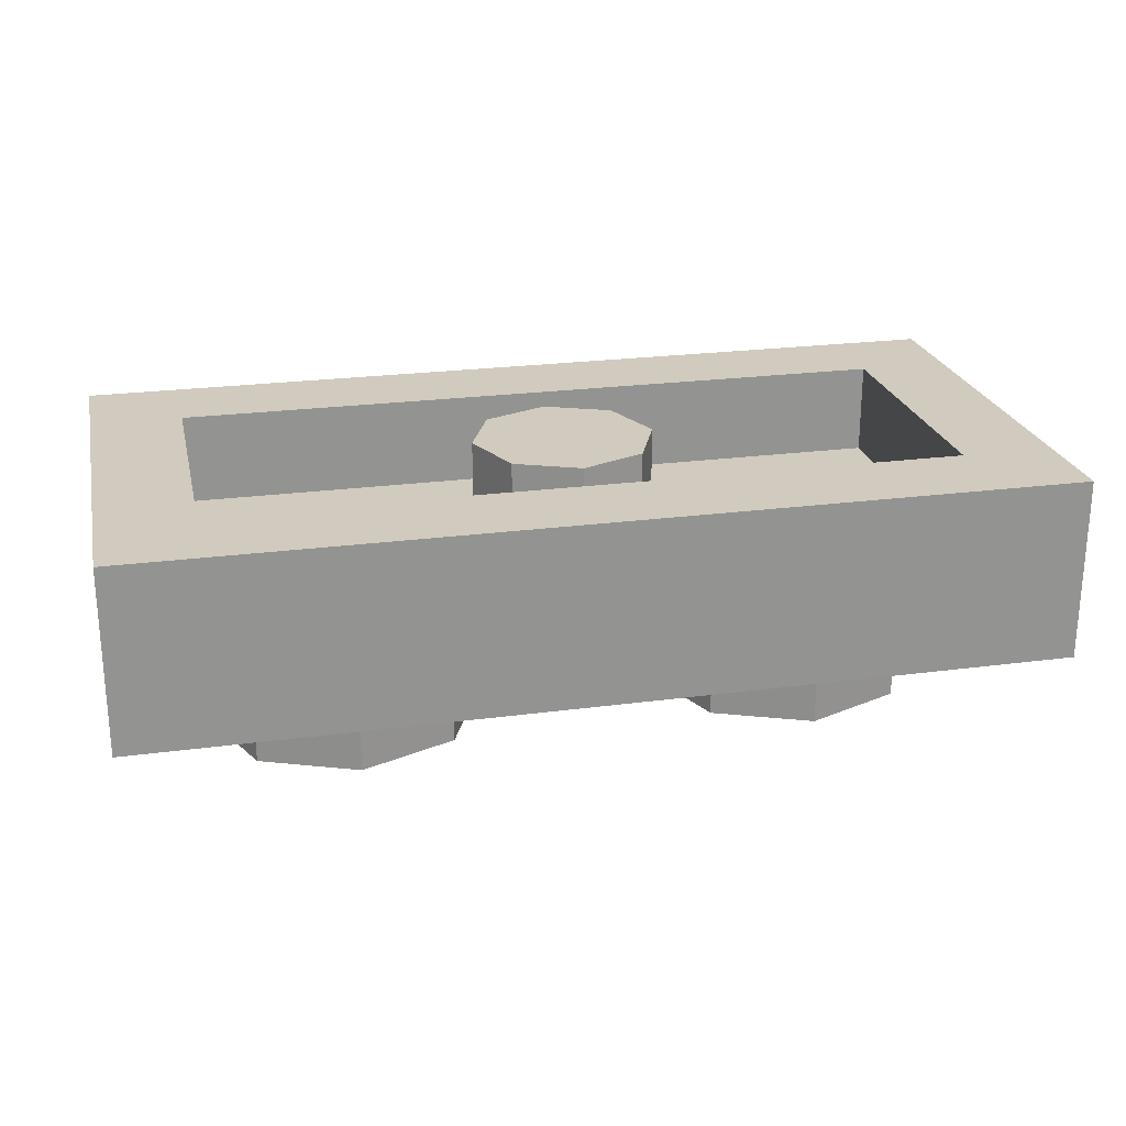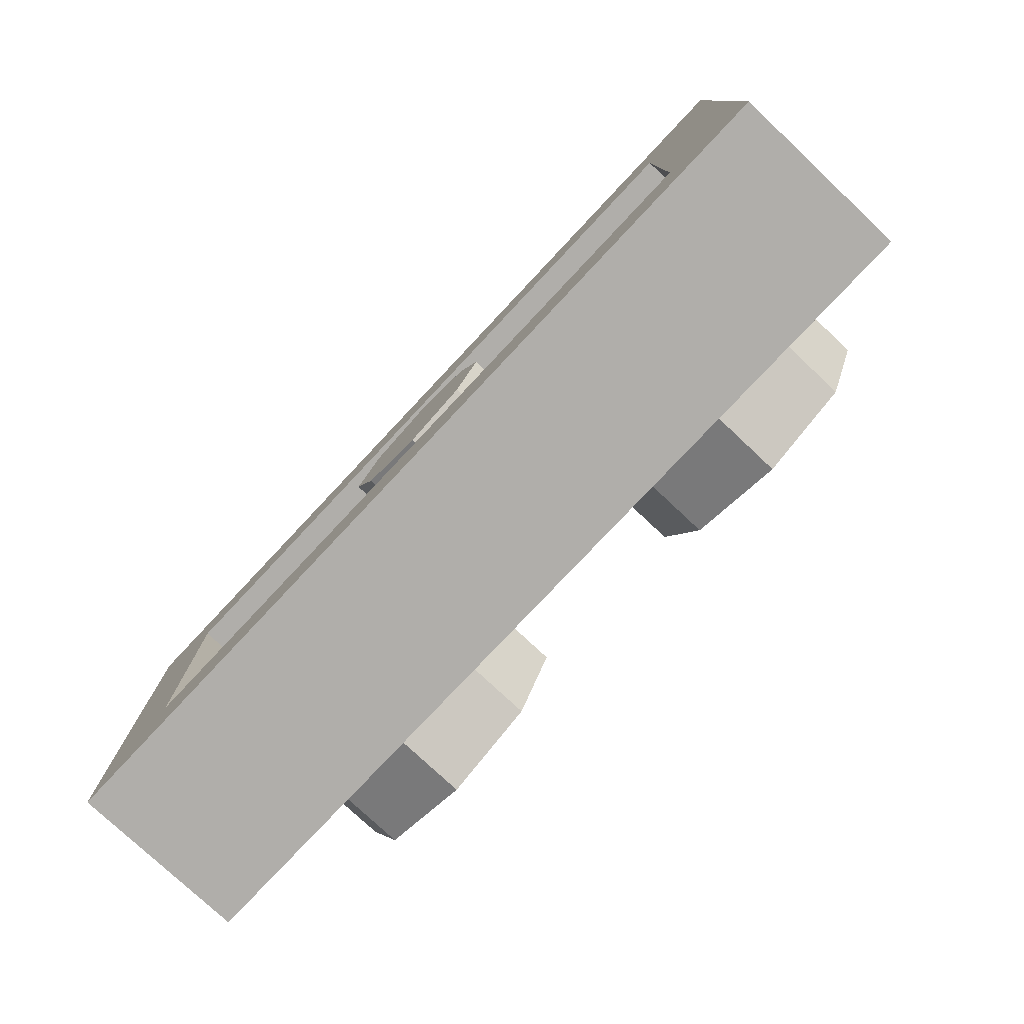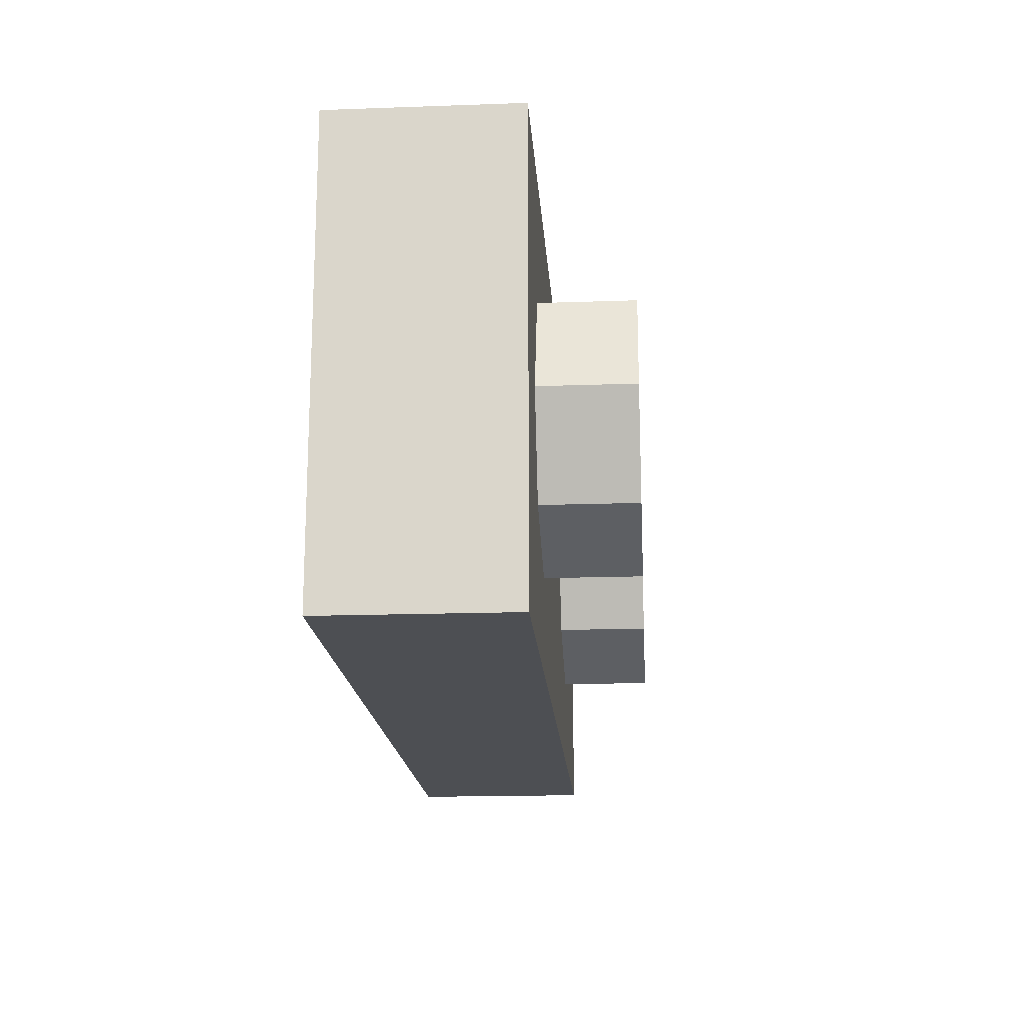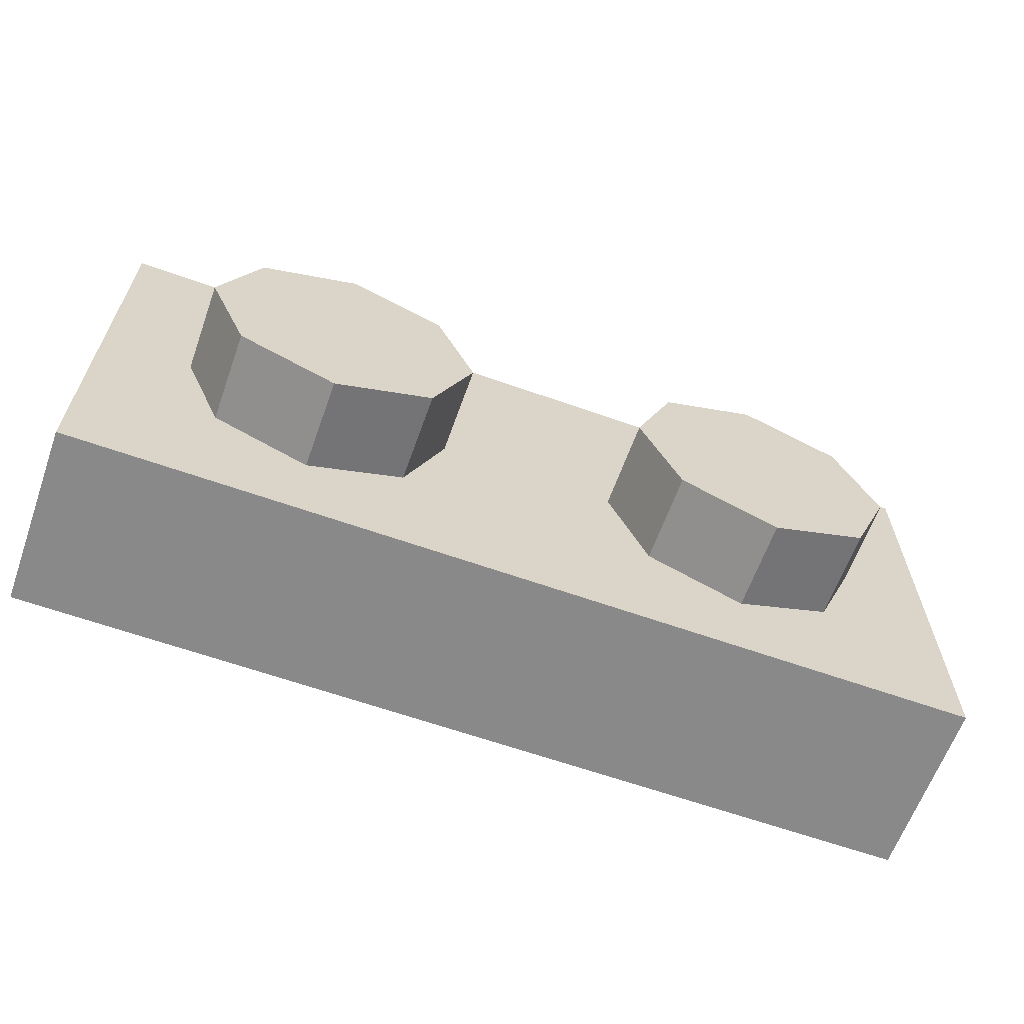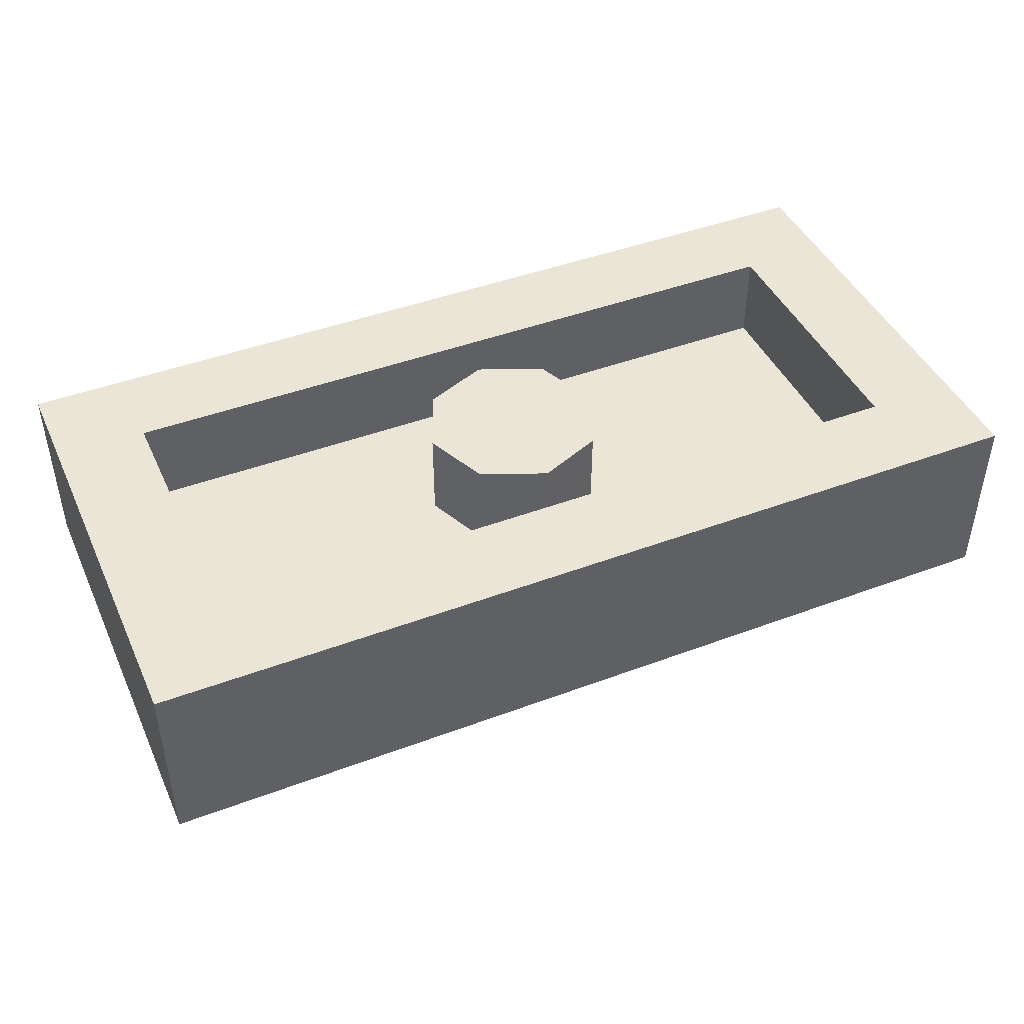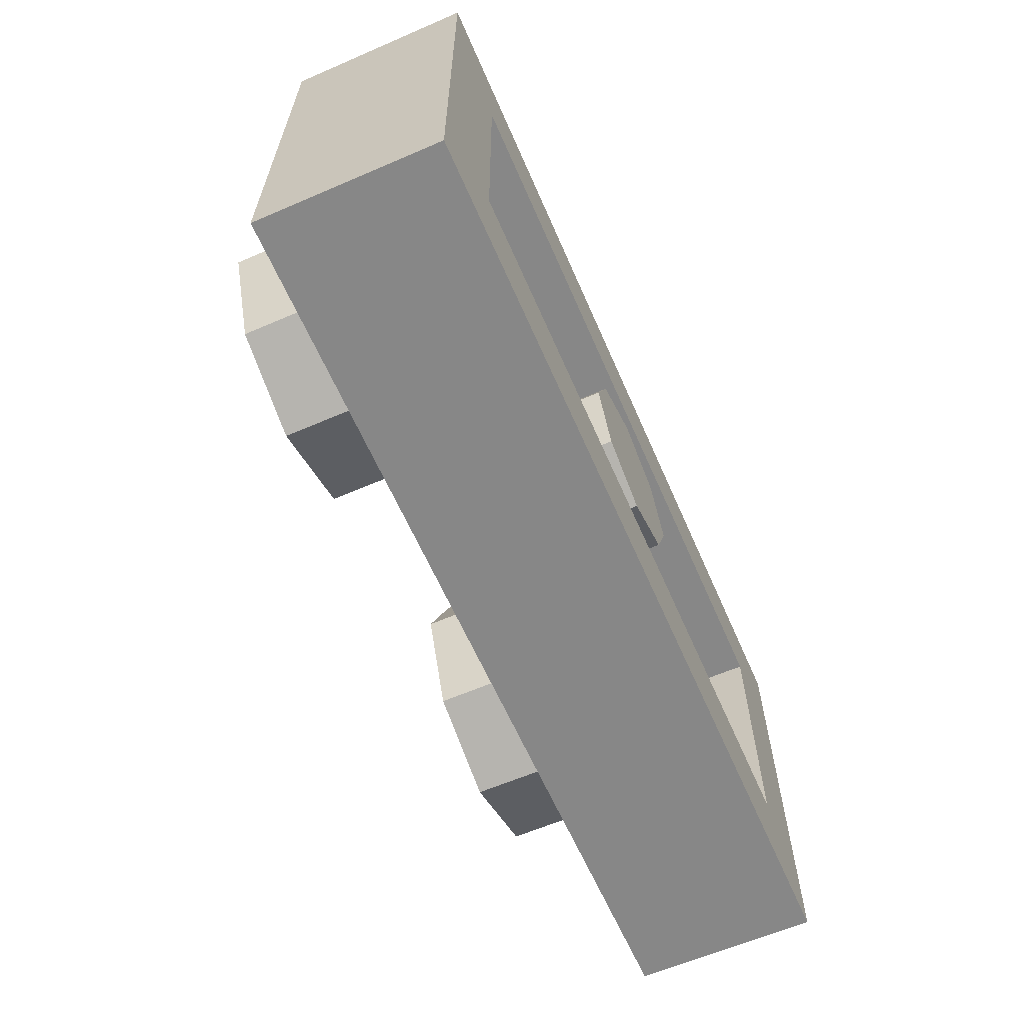
<metadata>
{"format":"obj","ext":"obj","renderer":"f3d","projection":"perspective","resolution":1024,"background":"white","views":[{"elev":23.6,"azim":-12.6,"up":"+Y"},{"elev":-77.8,"azim":-133.2,"up":"+Z"},{"elev":-17.5,"azim":-86.0,"up":"+Z"},{"elev":-63.2,"azim":-19.7,"up":"+Z"},{"elev":44.2,"azim":-23.7,"up":"+Y"},{"elev":-62.3,"azim":113.6,"up":"+Z"}]}
</metadata>
<code>
v 0.16 0.32 0
v 0.1131 0.32 -0.1131
v 0 0.32 0
v 0.1131 0.32 -0.1131
v 0 0.32 -0.16
v 0 0.32 0
v 0 0.32 -0.16
v -0.1131 0.32 -0.1131
v 0 0.32 0
v -0.1131 0.32 -0.1131
v -0.16 0.32 -0
v 0 0.32 0
v -0.16 0.32 -0
v -0.1131 0.32 0.1131
v 0 0.32 0
v -0.1131 0.32 0.1131
v -0 0.32 0.16
v 0 0.32 0
v -0 0.32 0.16
v 0.1131 0.32 0.1131
v 0 0.32 0
v 0.1131 0.32 0.1131
v 0.16 0.32 0
v 0 0.32 0
v 0.16 0.32 0
v 0.16 0.16 0
v 0.1131 0.16 -0.1131
v 0.16 0.32 0
v 0.1131 0.16 -0.1131
v 0.1131 0.32 -0.1131
v 0.1131 0.32 -0.1131
v 0.1131 0.16 -0.1131
v 0 0.16 -0.16
v 0.1131 0.32 -0.1131
v 0 0.16 -0.16
v 0 0.32 -0.16
v 0 0.32 -0.16
v 0 0.16 -0.16
v -0.1131 0.16 -0.1131
v 0 0.32 -0.16
v -0.1131 0.16 -0.1131
v -0.1131 0.32 -0.1131
v -0.1131 0.32 -0.1131
v -0.1131 0.16 -0.1131
v -0.16 0.16 -0
v -0.1131 0.32 -0.1131
v -0.16 0.16 -0
v -0.16 0.32 -0
v -0.16 0.32 -0
v -0.16 0.16 -0
v -0.1131 0.16 0.1131
v -0.16 0.32 -0
v -0.1131 0.16 0.1131
v -0.1131 0.32 0.1131
v -0.1131 0.32 0.1131
v -0.1131 0.16 0.1131
v -0 0.16 0.16
v -0.1131 0.32 0.1131
v -0 0.16 0.16
v -0 0.32 0.16
v -0 0.32 0.16
v -0 0.16 0.16
v 0.1131 0.16 0.1131
v -0 0.32 0.16
v 0.1131 0.16 0.1131
v 0.1131 0.32 0.1131
v 0.1131 0.32 0.1131
v 0.1131 0.16 0.1131
v 0.16 0.16 0
v 0.1131 0.32 0.1131
v 0.16 0.16 0
v 0.16 0.32 0
v -0.64 0.16 0.24
v 0.64 0.16 0.24
v 0.64 0.16 -0.24
v -0.64 0.16 0.24
v 0.64 0.16 -0.24
v -0.64 0.16 -0.24
v -0.64 0.16 0.24
v -0.64 0.32 0.24
v 0.64 0.32 0.24
v -0.64 0.16 0.24
v 0.64 0.32 0.24
v 0.64 0.16 0.24
v -0.64 0.16 -0.24
v -0.64 0.32 -0.24
v -0.64 0.32 0.24
v -0.64 0.16 -0.24
v -0.64 0.32 0.24
v -0.64 0.16 0.24
v 0.64 0.16 -0.24
v 0.64 0.32 -0.24
v -0.64 0.32 -0.24
v 0.64 0.16 -0.24
v -0.64 0.32 -0.24
v -0.64 0.16 -0.24
v 0.64 0.16 0.24
v 0.64 0.32 0.24
v 0.64 0.32 -0.24
v 0.64 0.16 0.24
v 0.64 0.32 -0.24
v 0.64 0.16 -0.24
v 0.8 0.32 0.4
v 0.64 0.32 0.24
v -0.64 0.32 0.24
v 0.8 0.32 0.4
v -0.64 0.32 0.24
v -0.8 0.32 0.4
v -0.8 0.32 0.4
v -0.64 0.32 0.24
v -0.64 0.32 -0.24
v -0.8 0.32 0.4
v -0.64 0.32 -0.24
v -0.8 0.32 -0.4
v -0.8 0.32 -0.4
v -0.64 0.32 -0.24
v 0.64 0.32 -0.24
v -0.8 0.32 -0.4
v 0.64 0.32 -0.24
v 0.8 0.32 -0.4
v 0.8 0.32 -0.4
v 0.64 0.32 -0.24
v 0.64 0.32 0.24
v 0.8 0.32 -0.4
v 0.64 0.32 0.24
v 0.8 0.32 0.4
v 0.8 0 -0.4
v 0.8 0.32 -0.4
v 0.8 0.32 0.4
v 0.8 0 -0.4
v 0.8 0.32 0.4
v 0.8 0 0.4
v -0.8 0 -0.4
v -0.8 0.32 -0.4
v 0.8 0.32 -0.4
v -0.8 0 -0.4
v 0.8 0.32 -0.4
v 0.8 0 -0.4
v -0.8 0 0.4
v -0.8 0.32 0.4
v -0.8 0.32 -0.4
v -0.8 0 0.4
v -0.8 0.32 -0.4
v -0.8 0 -0.4
v 0.8 0 0.4
v 0.8 0.32 0.4
v -0.8 0.32 0.4
v 0.8 0 0.4
v -0.8 0.32 0.4
v -0.8 0 0.4
v -0.8 0 -0.4
v 0.8 0 -0.4
v 0.8 0 0.4
v -0.8 0 -0.4
v 0.8 0 0.4
v -0.8 0 0.4
v 0.64 -0.16 0
v 0.64 0 0
v 0.5697 0 0.1697
v 0.64 -0.16 0
v 0.5697 0 0.1697
v 0.5697 -0.16 0.1697
v 0.5697 -0.16 0.1697
v 0.5697 0 0.1697
v 0.4 0 0.24
v 0.5697 -0.16 0.1697
v 0.4 0 0.24
v 0.4 -0.16 0.24
v 0.4 -0.16 0.24
v 0.4 0 0.24
v 0.2303 0 0.1697
v 0.4 -0.16 0.24
v 0.2303 0 0.1697
v 0.2303 -0.16 0.1697
v 0.2303 -0.16 0.1697
v 0.2303 0 0.1697
v 0.16 0 -0
v 0.2303 -0.16 0.1697
v 0.16 0 -0
v 0.16 -0.16 -0
v 0.16 -0.16 -0
v 0.16 0 -0
v 0.2303 0 -0.1697
v 0.16 -0.16 -0
v 0.2303 0 -0.1697
v 0.2303 -0.16 -0.1697
v 0.2303 -0.16 -0.1697
v 0.2303 0 -0.1697
v 0.4 0 -0.24
v 0.2303 -0.16 -0.1697
v 0.4 0 -0.24
v 0.4 -0.16 -0.24
v 0.4 -0.16 -0.24
v 0.4 0 -0.24
v 0.5697 0 -0.1697
v 0.4 -0.16 -0.24
v 0.5697 0 -0.1697
v 0.5697 -0.16 -0.1697
v 0.5697 -0.16 -0.1697
v 0.5697 0 -0.1697
v 0.64 0 0
v 0.5697 -0.16 -0.1697
v 0.64 0 0
v 0.64 -0.16 0
v -0.16 -0.16 0
v -0.16 0 0
v -0.2303 0 0.1697
v -0.16 -0.16 0
v -0.2303 0 0.1697
v -0.2303 -0.16 0.1697
v -0.2303 -0.16 0.1697
v -0.2303 0 0.1697
v -0.4 0 0.24
v -0.2303 -0.16 0.1697
v -0.4 0 0.24
v -0.4 -0.16 0.24
v -0.4 -0.16 0.24
v -0.4 0 0.24
v -0.5697 0 0.1697
v -0.4 -0.16 0.24
v -0.5697 0 0.1697
v -0.5697 -0.16 0.1697
v -0.5697 -0.16 0.1697
v -0.5697 0 0.1697
v -0.64 0 -0
v -0.5697 -0.16 0.1697
v -0.64 0 -0
v -0.64 -0.16 -0
v -0.64 -0.16 -0
v -0.64 0 -0
v -0.5697 0 -0.1697
v -0.64 -0.16 -0
v -0.5697 0 -0.1697
v -0.5697 -0.16 -0.1697
v -0.5697 -0.16 -0.1697
v -0.5697 0 -0.1697
v -0.4 0 -0.24
v -0.5697 -0.16 -0.1697
v -0.4 0 -0.24
v -0.4 -0.16 -0.24
v -0.4 -0.16 -0.24
v -0.4 0 -0.24
v -0.2303 0 -0.1697
v -0.4 -0.16 -0.24
v -0.2303 0 -0.1697
v -0.2303 -0.16 -0.1697
v -0.2303 -0.16 -0.1697
v -0.2303 0 -0.1697
v -0.16 0 0
v -0.2303 -0.16 -0.1697
v -0.16 0 0
v -0.16 -0.16 0
v 0.4 -0.16 0
v 0.64 -0.16 0
v 0.5697 -0.16 0.1697
v 0.4 -0.16 0
v 0.5697 -0.16 0.1697
v 0.4 -0.16 0.24
v 0.4 -0.16 0
v 0.4 -0.16 0.24
v 0.2303 -0.16 0.1697
v 0.4 -0.16 0
v 0.2303 -0.16 0.1697
v 0.16 -0.16 -0
v 0.4 -0.16 0
v 0.16 -0.16 -0
v 0.2303 -0.16 -0.1697
v 0.4 -0.16 0
v 0.2303 -0.16 -0.1697
v 0.4 -0.16 -0.24
v 0.4 -0.16 0
v 0.4 -0.16 -0.24
v 0.5697 -0.16 -0.1697
v 0.4 -0.16 0
v 0.5697 -0.16 -0.1697
v 0.64 -0.16 0
v -0.4 -0.16 0
v -0.16 -0.16 0
v -0.2303 -0.16 0.1697
v -0.4 -0.16 0
v -0.2303 -0.16 0.1697
v -0.4 -0.16 0.24
v -0.4 -0.16 0
v -0.4 -0.16 0.24
v -0.5697 -0.16 0.1697
v -0.4 -0.16 0
v -0.5697 -0.16 0.1697
v -0.64 -0.16 -0
v -0.4 -0.16 0
v -0.64 -0.16 -0
v -0.5697 -0.16 -0.1697
v -0.4 -0.16 0
v -0.5697 -0.16 -0.1697
v -0.4 -0.16 -0.24
v -0.4 -0.16 0
v -0.4 -0.16 -0.24
v -0.2303 -0.16 -0.1697
v -0.4 -0.16 0
v -0.2303 -0.16 -0.1697
v -0.16 -0.16 0
f 1 2 3
f 4 5 6
f 7 8 9
f 10 11 12
f 13 14 15
f 16 17 18
f 19 20 21
f 22 23 24
f 25 26 27
f 28 29 30
f 31 32 33
f 34 35 36
f 37 38 39
f 40 41 42
f 43 44 45
f 46 47 48
f 49 50 51
f 52 53 54
f 55 56 57
f 58 59 60
f 61 62 63
f 64 65 66
f 67 68 69
f 70 71 72
f 73 74 75
f 76 77 78
f 79 80 81
f 82 83 84
f 85 86 87
f 88 89 90
f 91 92 93
f 94 95 96
f 97 98 99
f 100 101 102
f 103 104 105
f 106 107 108
f 109 110 111
f 112 113 114
f 115 116 117
f 118 119 120
f 121 122 123
f 124 125 126
f 127 128 129
f 130 131 132
f 133 134 135
f 136 137 138
f 139 140 141
f 142 143 144
f 145 146 147
f 148 149 150
f 151 152 153
f 154 155 156
f 157 158 159
f 160 161 162
f 163 164 165
f 166 167 168
f 169 170 171
f 172 173 174
f 175 176 177
f 178 179 180
f 181 182 183
f 184 185 186
f 187 188 189
f 190 191 192
f 193 194 195
f 196 197 198
f 199 200 201
f 202 203 204
f 205 206 207
f 208 209 210
f 211 212 213
f 214 215 216
f 217 218 219
f 220 221 222
f 223 224 225
f 226 227 228
f 229 230 231
f 232 233 234
f 235 236 237
f 238 239 240
f 241 242 243
f 244 245 246
f 247 248 249
f 250 251 252
f 253 254 255
f 256 257 258
f 259 260 261
f 262 263 264
f 265 266 267
f 268 269 270
f 271 272 273
f 274 275 276
f 277 278 279
f 280 281 282
f 283 284 285
f 286 287 288
f 289 290 291
f 292 293 294
f 295 296 297
f 298 299 300

</code>
